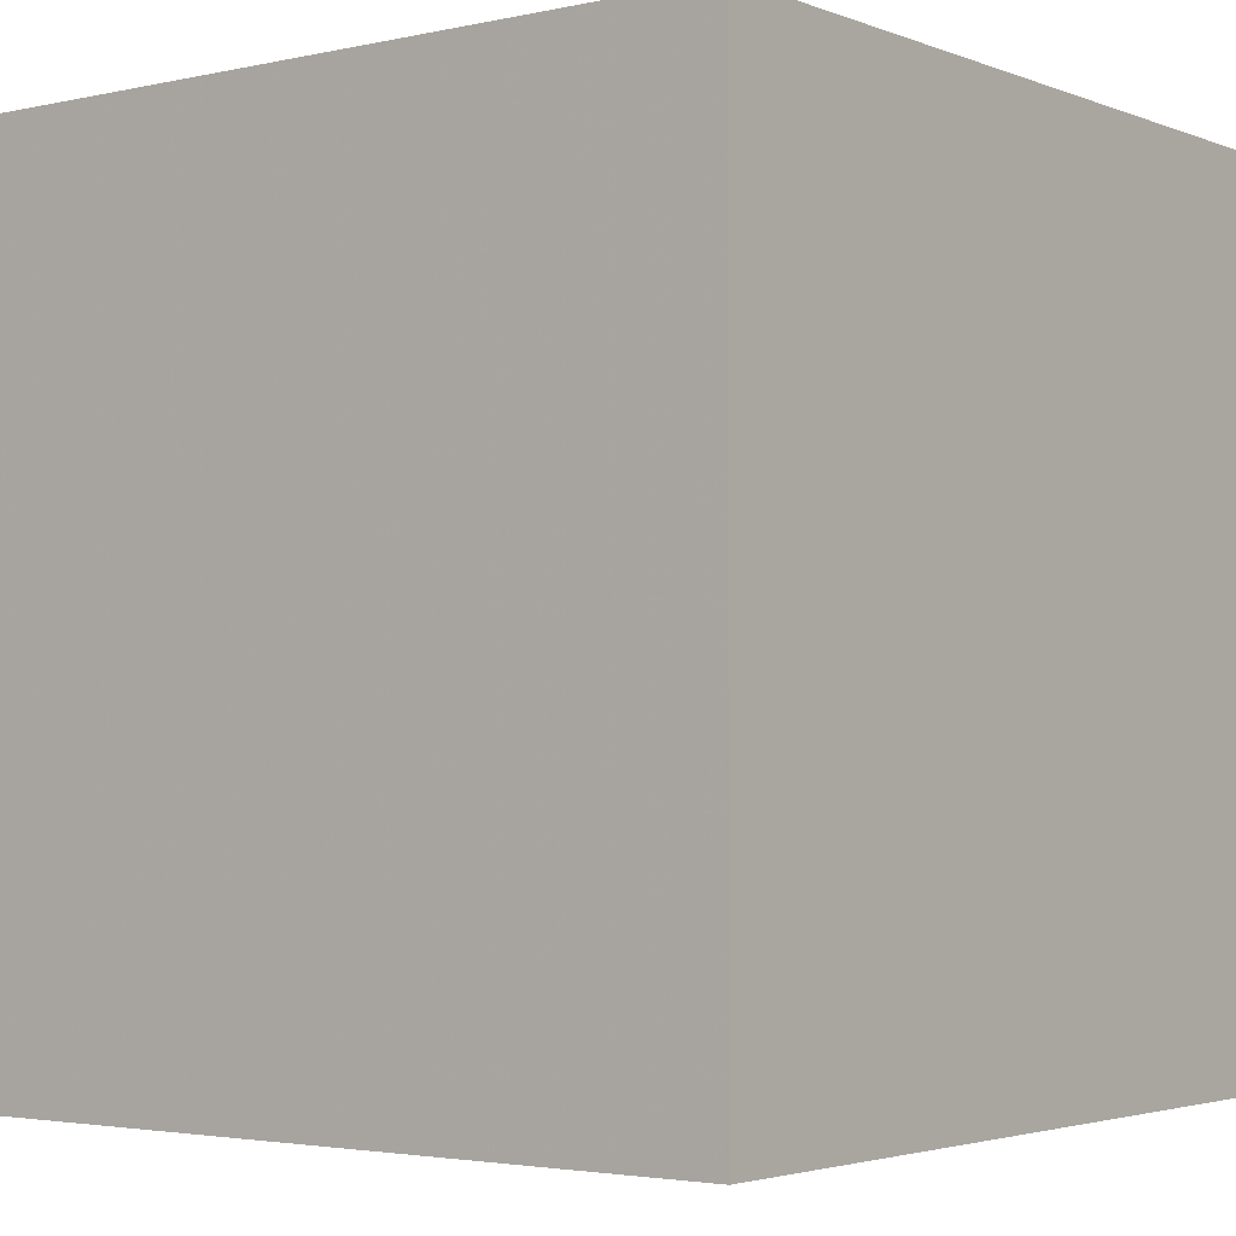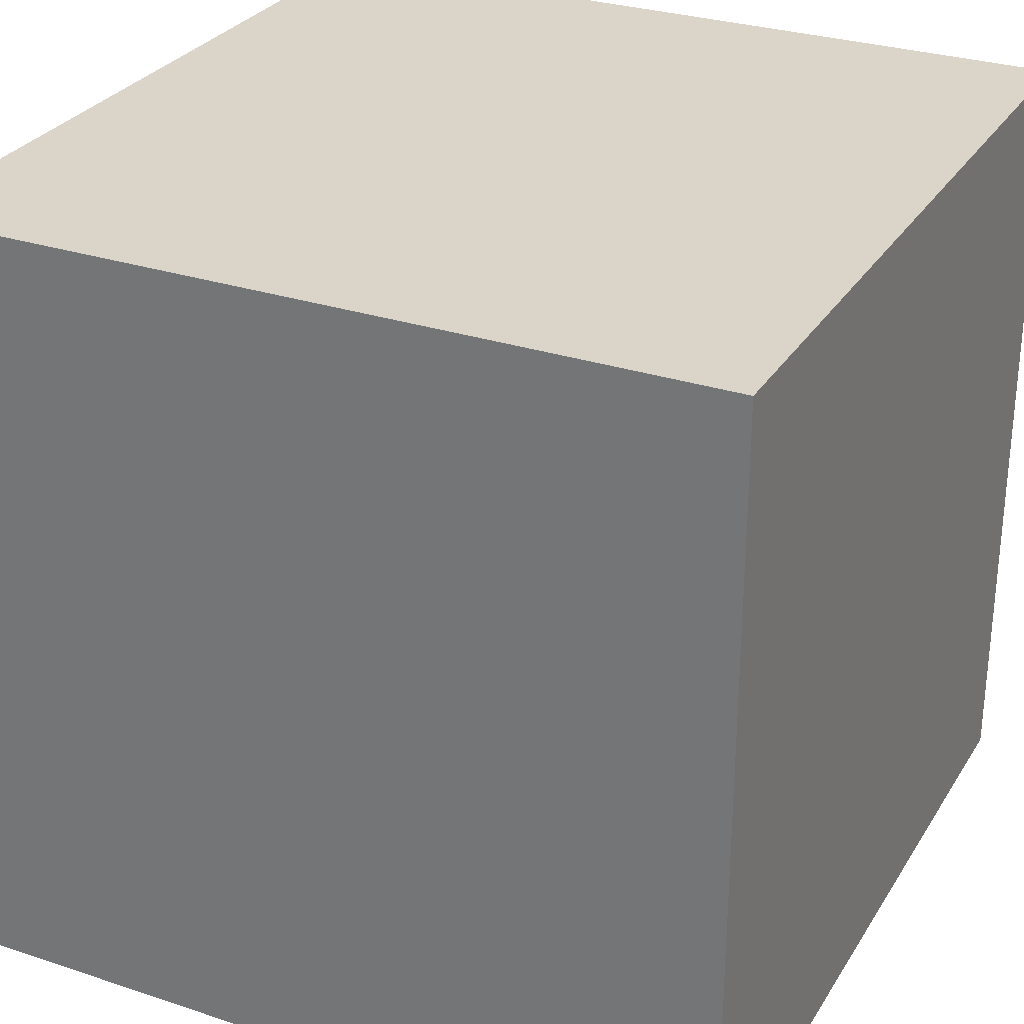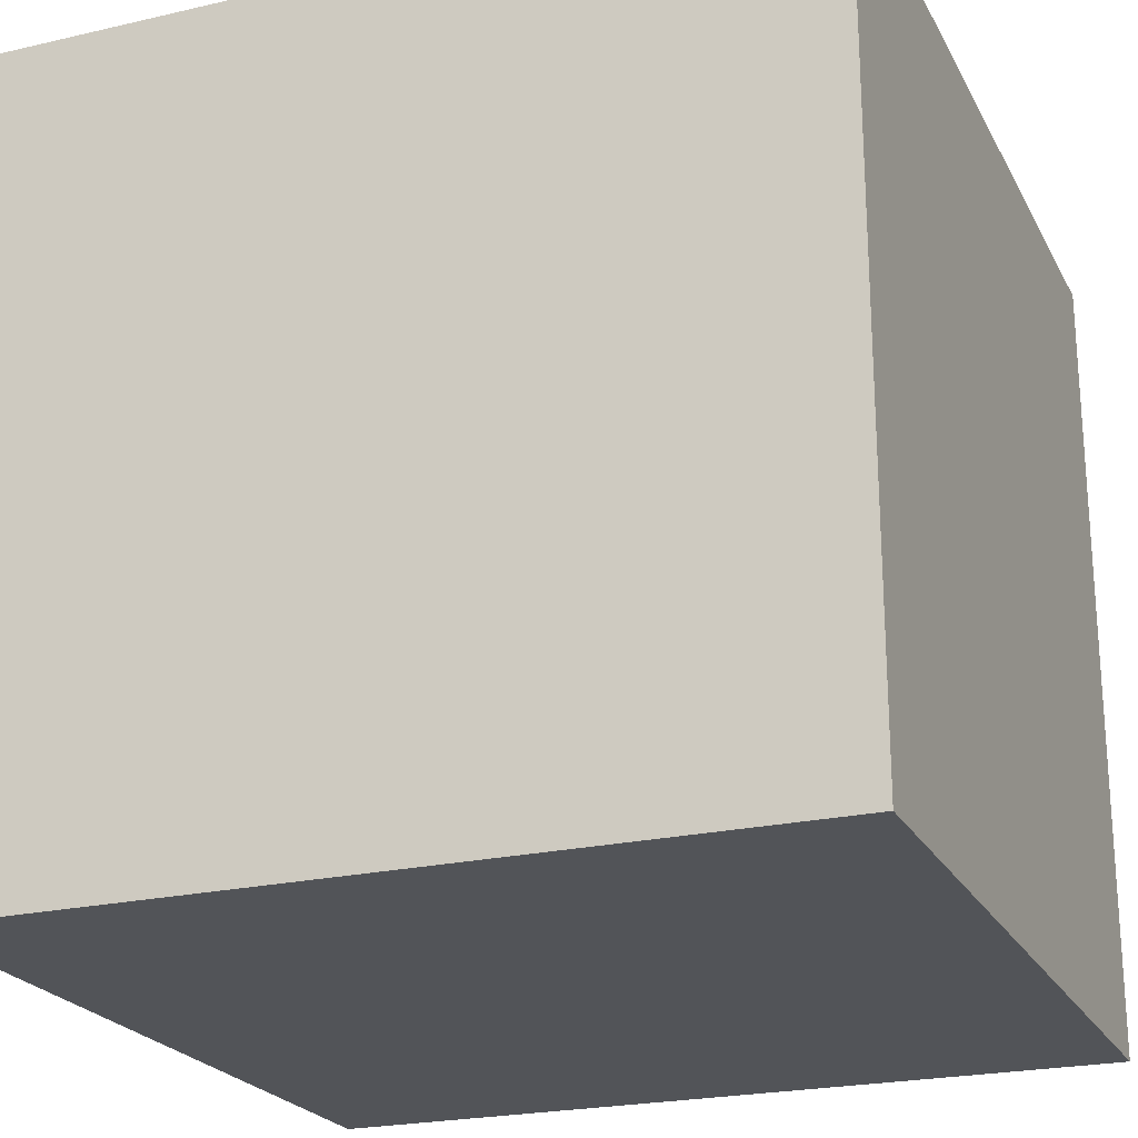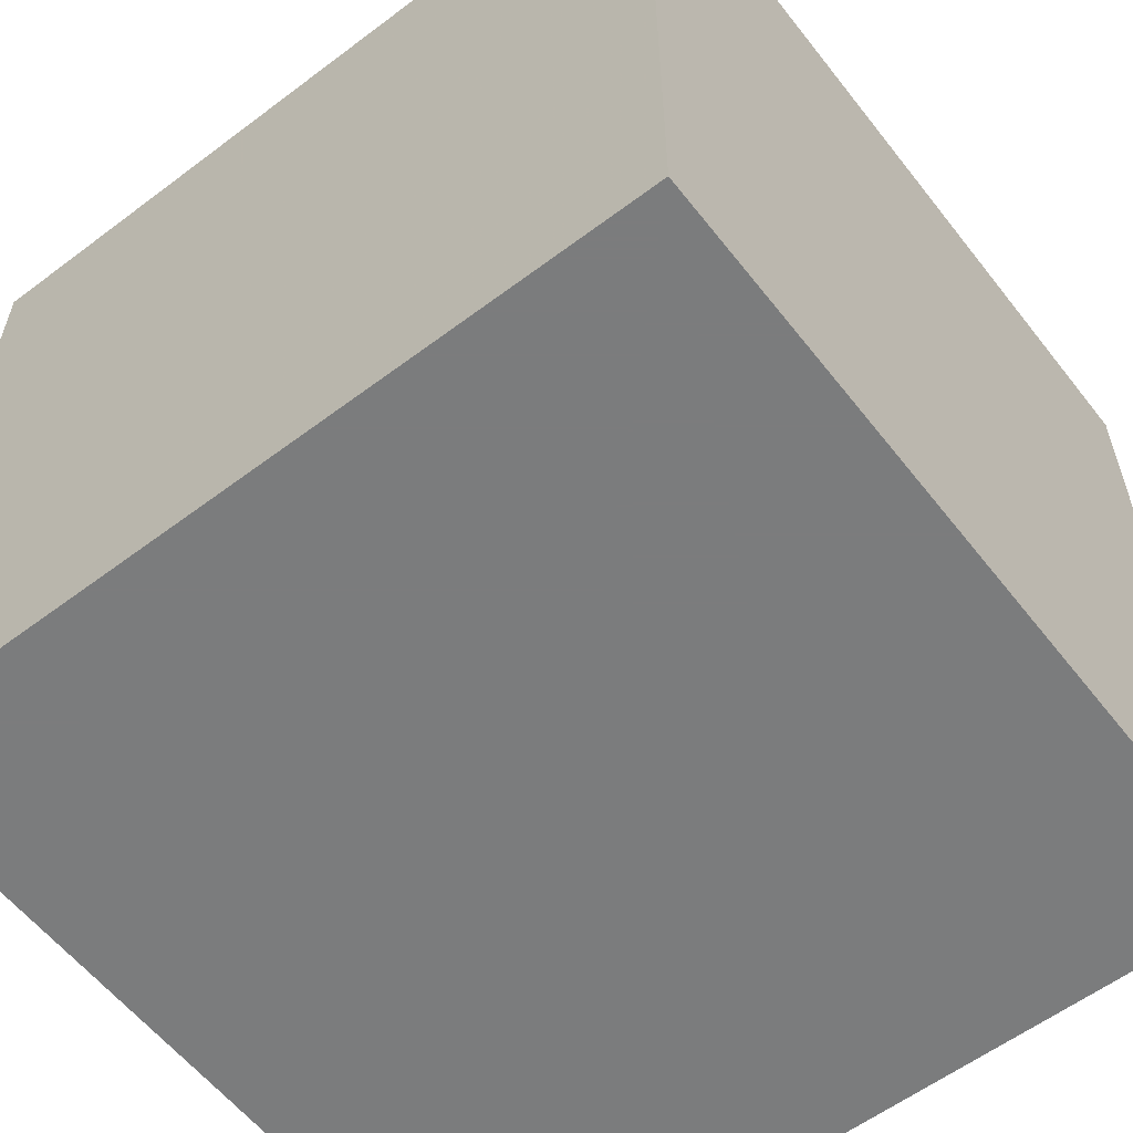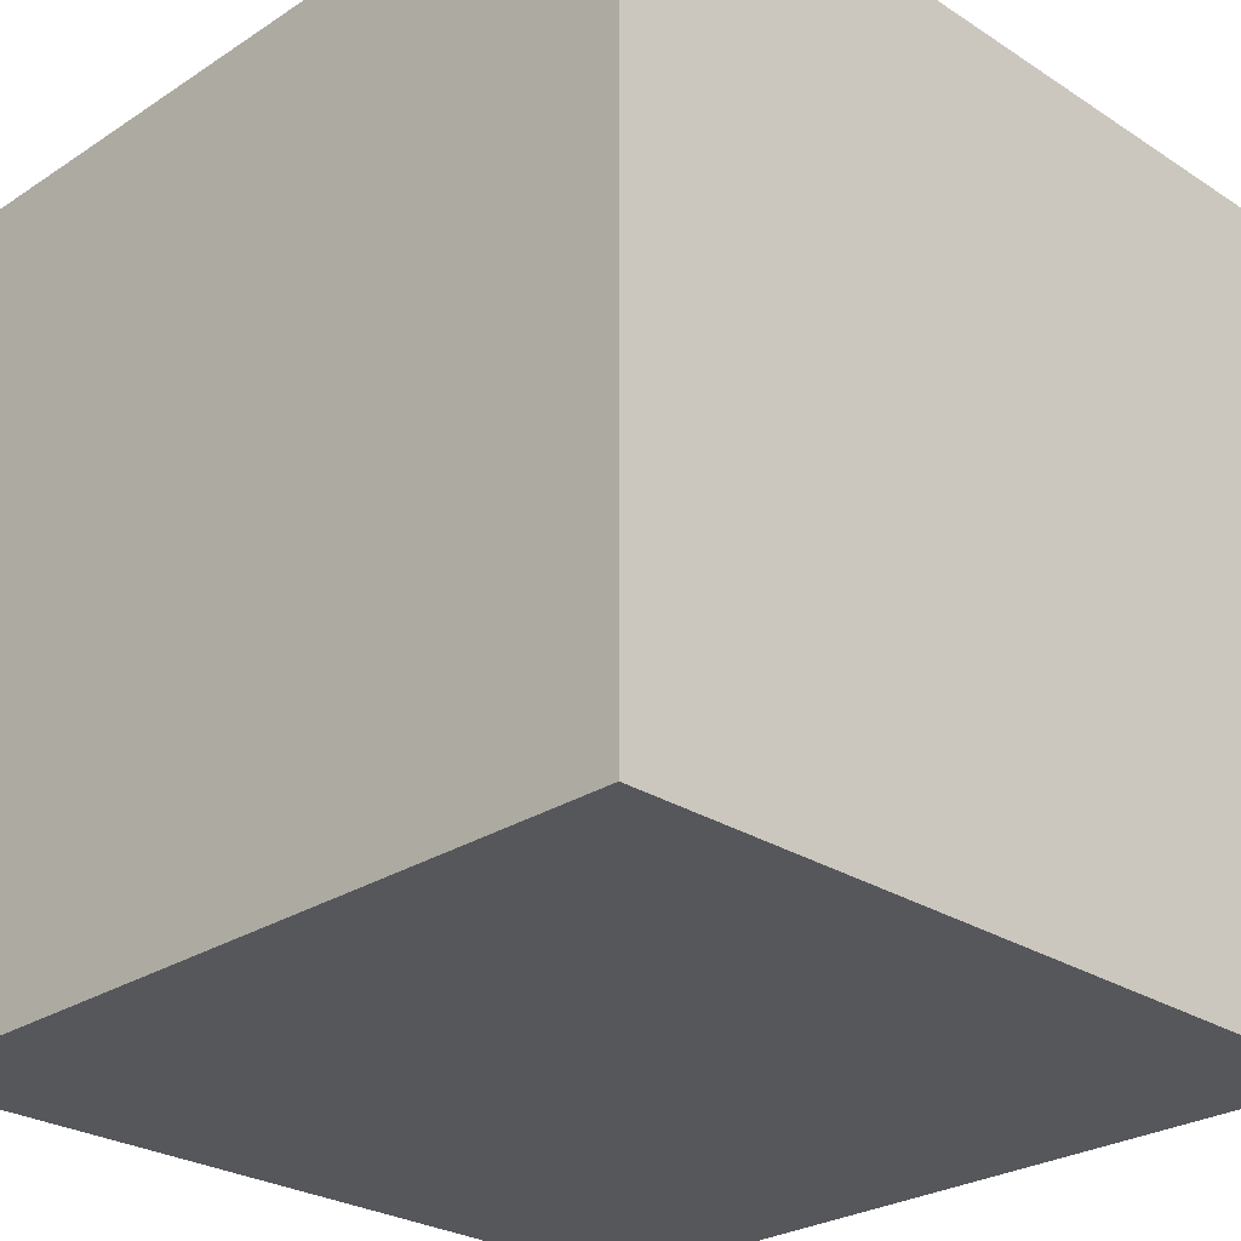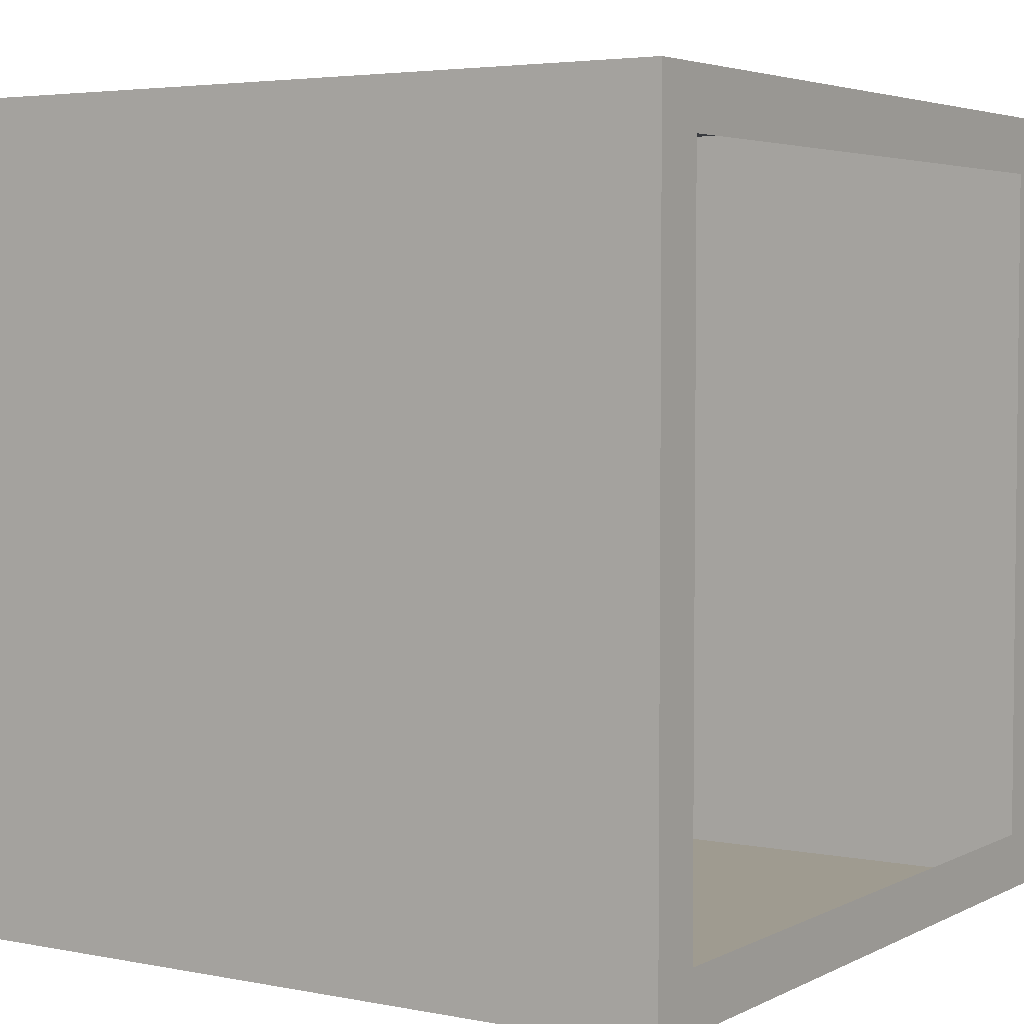
<metadata>
{"format":"obj","ext":"obj","renderer":"f3d","projection":"perspective","resolution":1024,"background":"white","views":[{"elev":-2.9,"azim":127.6,"up":"+Y"},{"elev":29.2,"azim":-63.9,"up":"+Z"},{"elev":-22.8,"azim":21.6,"up":"+Z"},{"elev":-58.7,"azim":37.8,"up":"+Z"},{"elev":-27.0,"azim":-44.9,"up":"+Y"},{"elev":4.0,"azim":122.9,"up":"+Z"}]}
</metadata>
<code>
o Untitled_Cube.001
v -0.4375 0 0.4375
v -0.4375 0 -0.4375
v 0.4375 0 -0.4375
v 0.4375 0 0.4375
v -0.4375 0.875 0.4375
v -0.4375 0.875 -0.4375
v 0.4375 0.875 -0.4375
v 0.4375 0.875 0.4375
v -0.375 0.875 -0.375
v -0.375 0.875 0.375
v 0.375 0.875 0.375
v 0.375 0.875 -0.375
f 5 6 2 1
f 8 11 10 5
f 1 2 3 4
f 8 5 1 4
f 9 6 5 10
f 8 7 12 11
f 7 8 4 3
f 6 7 3 2
f 7 6 9 12

</code>
